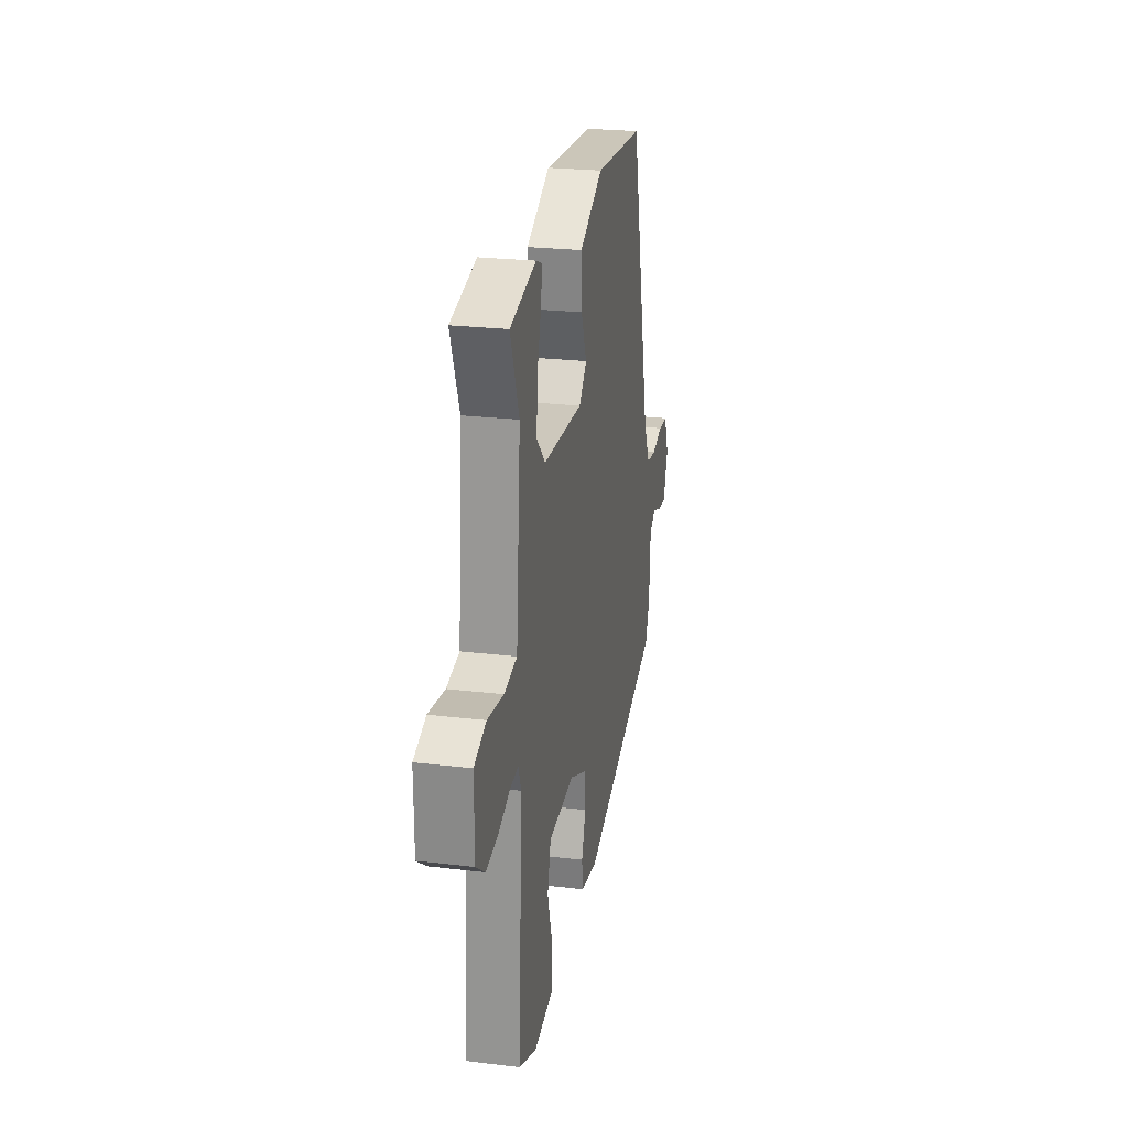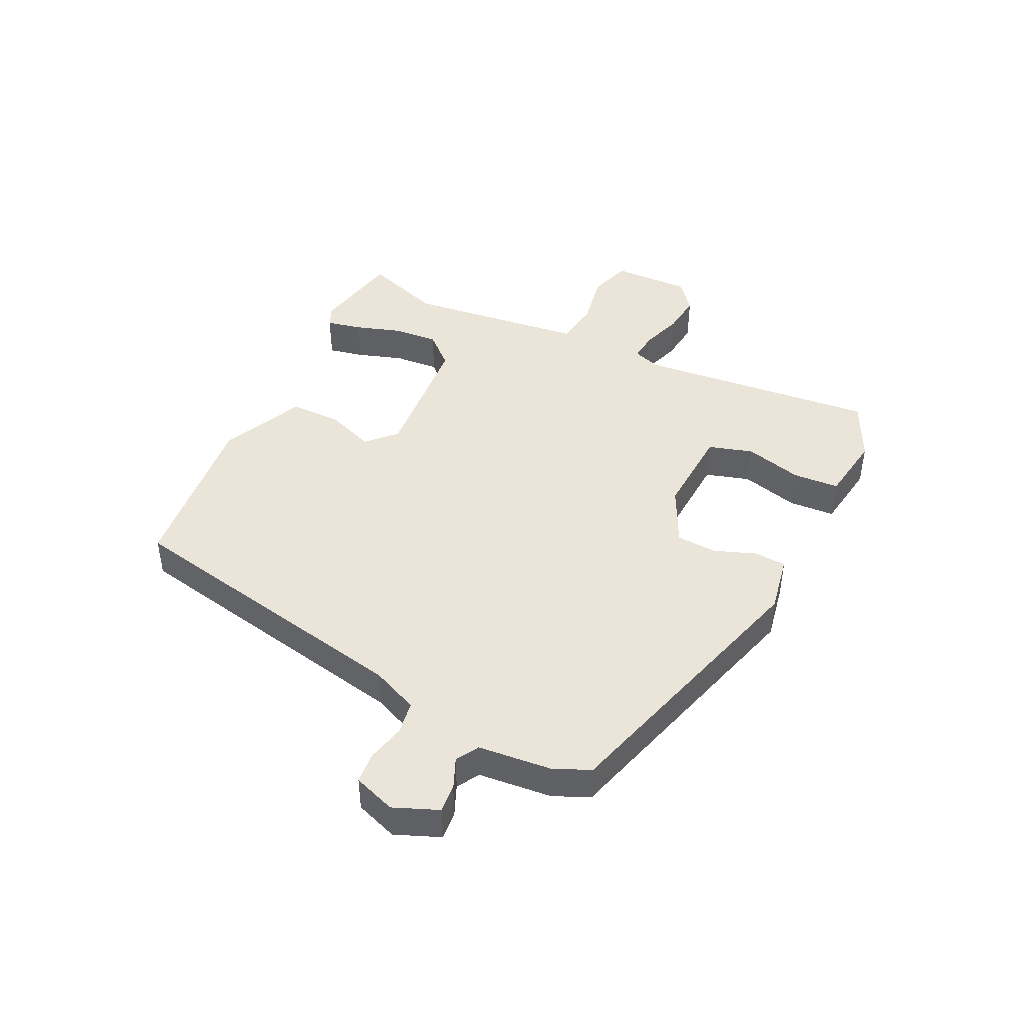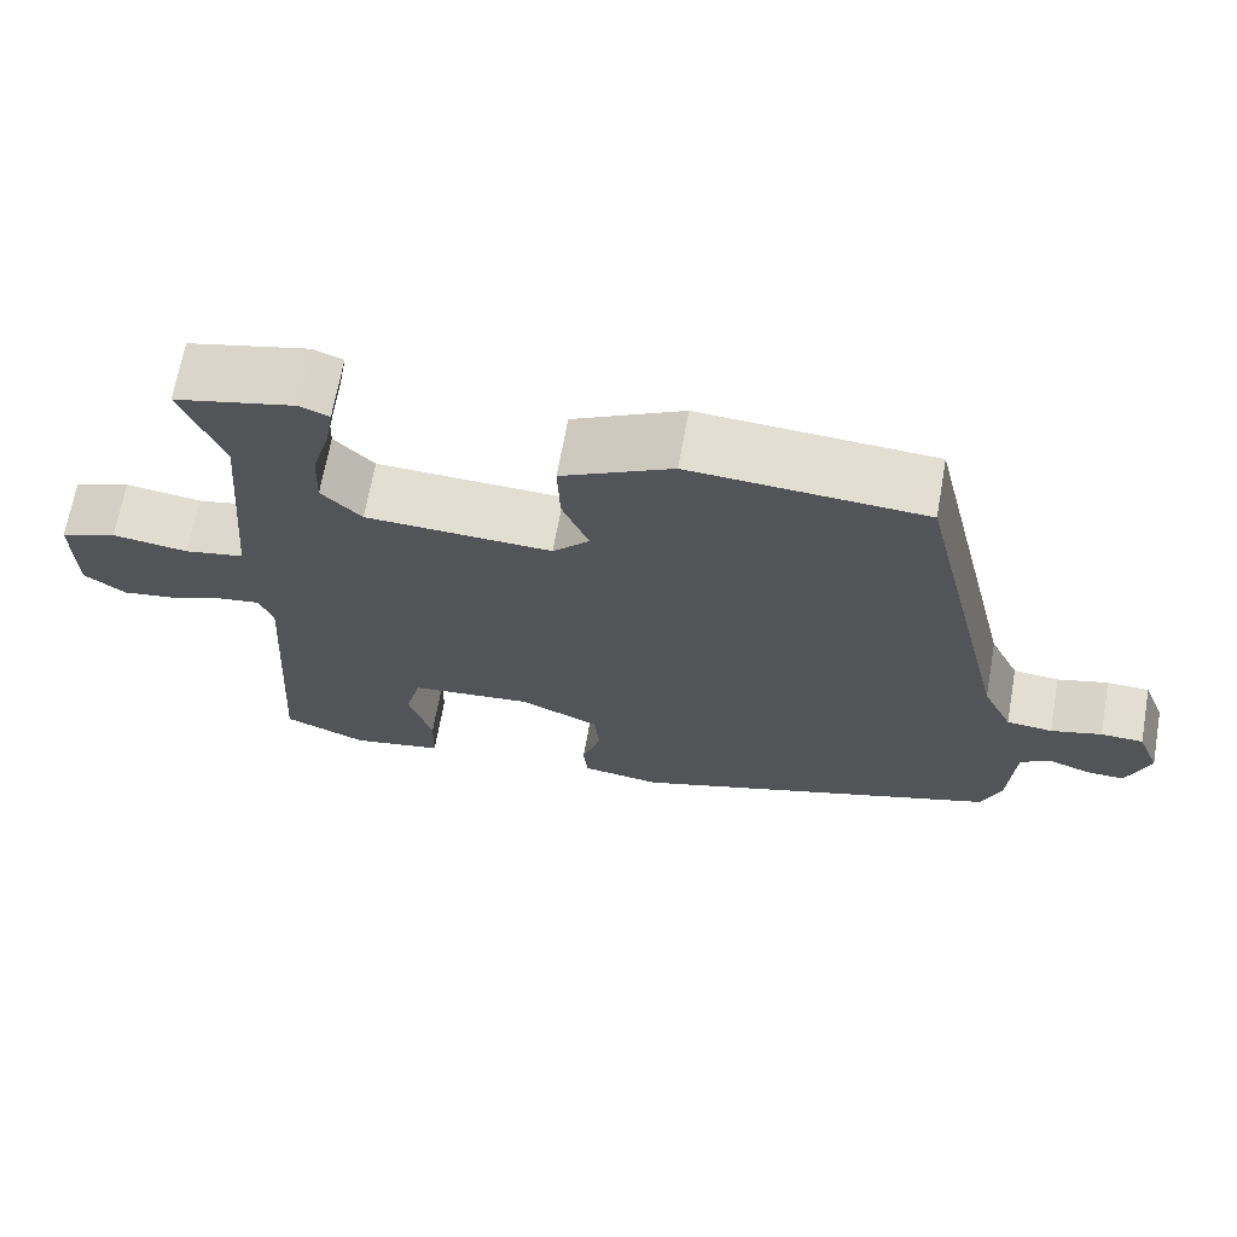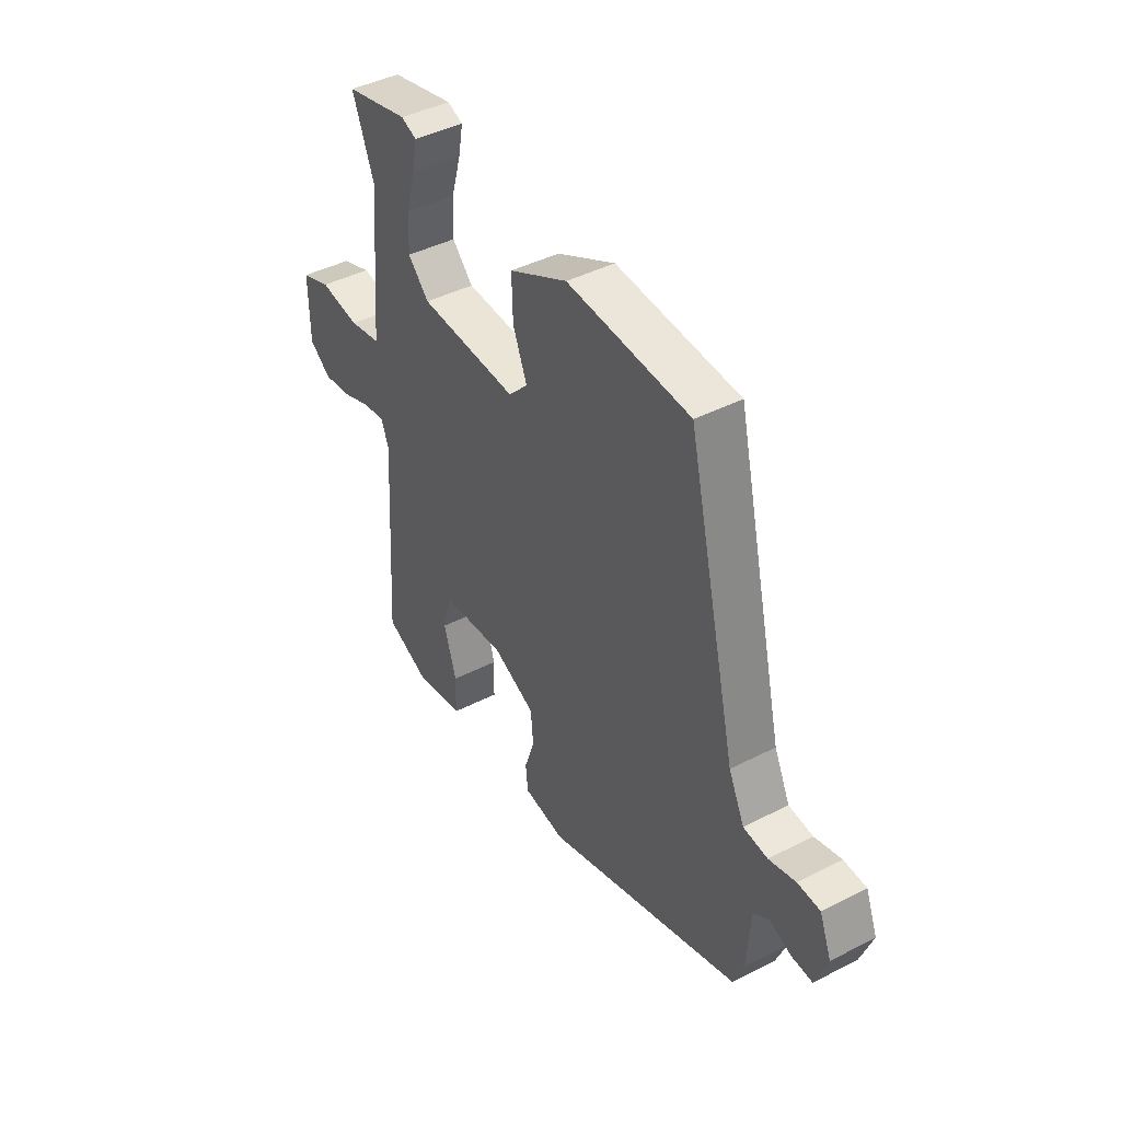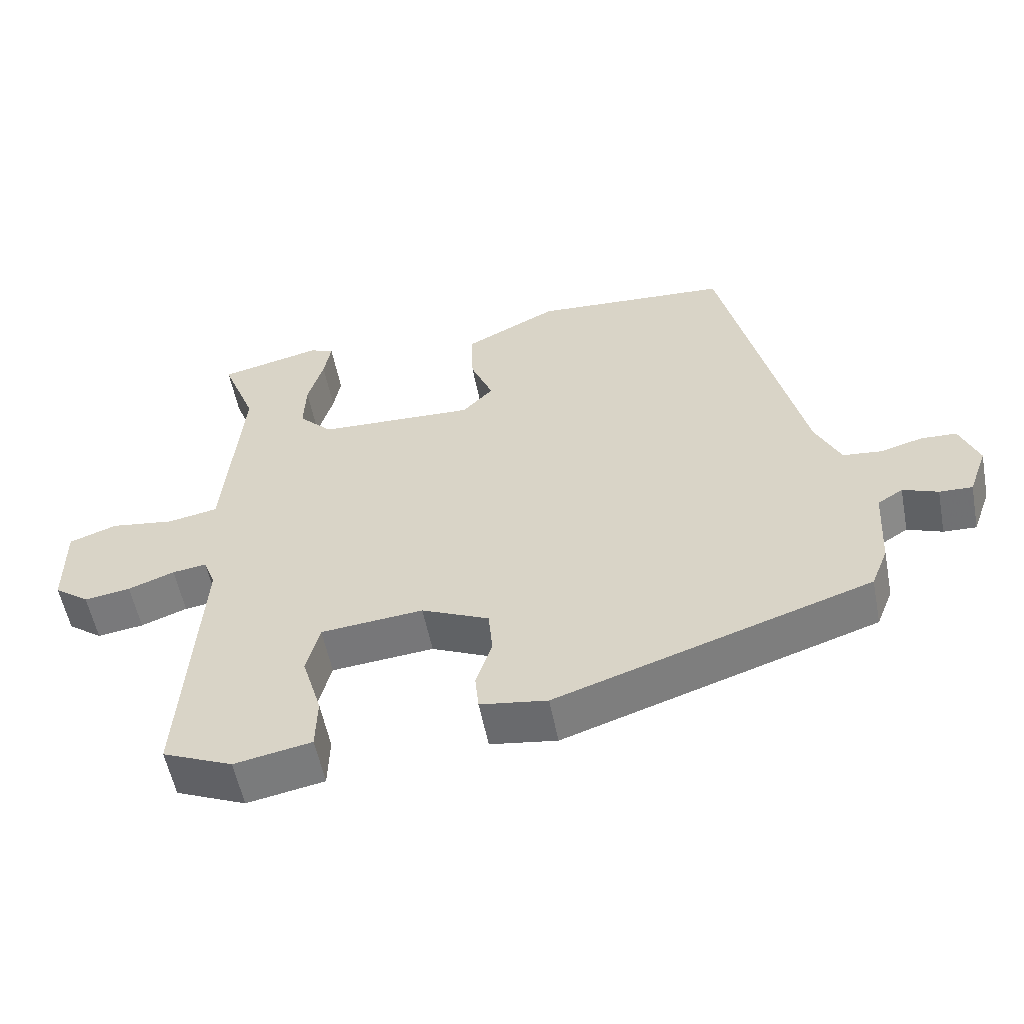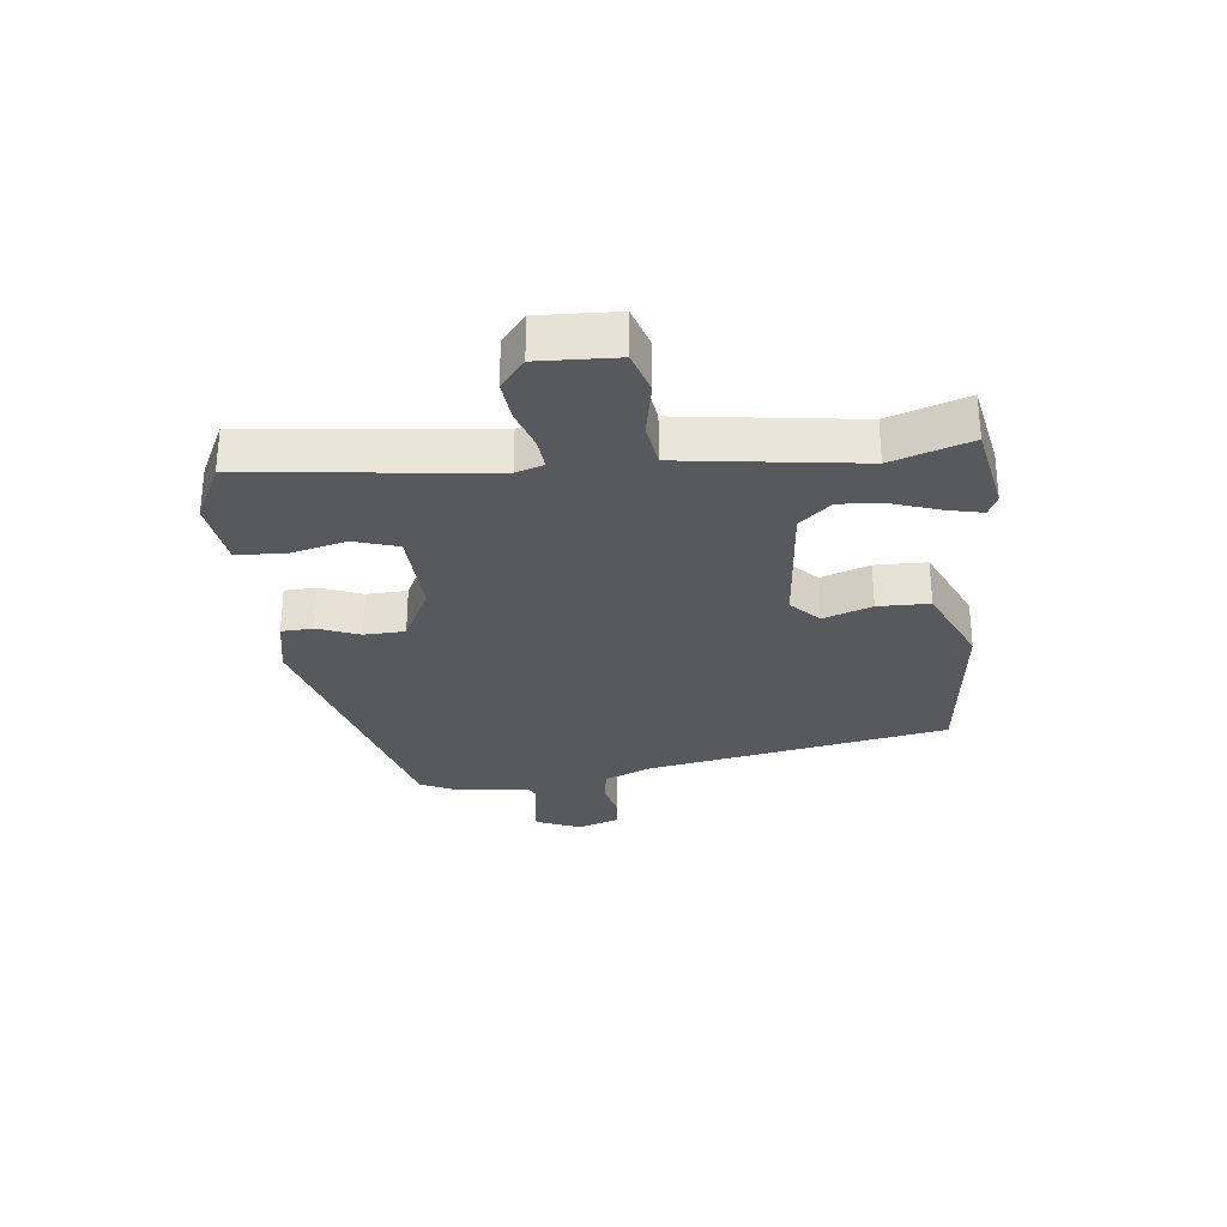
<metadata>
{"format":"obj","ext":"obj","renderer":"f3d","projection":"perspective","resolution":1024,"background":"white","views":[{"elev":24.3,"azim":-78.8,"up":"+Z"},{"elev":44.6,"azim":113.7,"up":"+Y"},{"elev":67.8,"azim":10.1,"up":"+Z"},{"elev":43.1,"azim":58.7,"up":"+Z"},{"elev":-55.8,"azim":11.0,"up":"+Z"},{"elev":-29.5,"azim":-86.5,"up":"+Y"}]}
</metadata>
<code>
v -0.453 0.07 0.379
v -0.502 0.07 0.505
v -0.357 0.07 0.54
v -0.322 0.07 0.526
v -0.332 0.07 0.469
v -0.354 0.07 0.392
v -0.357 0.07 0.318
v -0.309 0.07 0.269
v -0.085 0.07 0.26
v -0.041 0.07 0.306
v -0.073 0.07 0.384
v -0.076 0.07 0.468
v 0.057 0.07 0.536
v 0.337 0.07 0.518
v 0.452 0.07 0.031
v 0.488 0.07 -0.044
v 0.543 0.07 -0.05
v 0.604 0.07 -0.033
v 0.655 0.07 -0.035
v 0.682 0.07 -0.103
v 0.655 0.07 -0.177
v 0.608 0.07 -0.175
v 0.558 0.07 -0.156
v 0.522 0.07 -0.179
v 0.515 0.07 -0.3
v 0.491 0.07 -0.36
v 0.043 0.07 -0.509
v -0.052 0.07 -0.495
v -0.057 0.07 -0.443
v -0.034 0.07 -0.374
v -0.04 0.07 -0.308
v -0.136 0.07 -0.265
v -0.282 0.07 -0.279
v -0.301 0.07 -0.352
v -0.273 0.07 -0.445
v -0.275 0.07 -0.521
v -0.385 0.07 -0.542
v -0.485 0.07 -0.499
v -0.46 0.07 -0.106
v -0.477 0.07 -0.062
v -0.526 0.07 -0.069
v -0.592 0.07 -0.094
v -0.658 0.07 -0.104
v -0.708 0.07 -0.067
v -0.709 0.07 0.061
v -0.641 0.07 0.086
v -0.55 0.07 0.073
v -0.478 0.07 0.087
v -0.469 0.07 0.192
v -0.453 0 0.379
v -0.502 0 0.505
v -0.357 0 0.54
v -0.322 0 0.526
v -0.332 0 0.469
v -0.354 0 0.392
v -0.357 0 0.318
v -0.309 0 0.269
v -0.085 0 0.26
v -0.041 0 0.306
v -0.073 0 0.384
v -0.076 0 0.468
v 0.057 0 0.536
v 0.337 0 0.518
v 0.452 0 0.031
v 0.488 0 -0.044
v 0.543 0 -0.05
v 0.604 0 -0.033
v 0.655 0 -0.035
v 0.682 0 -0.103
v 0.655 0 -0.177
v 0.608 0 -0.175
v 0.558 0 -0.156
v 0.522 0 -0.179
v 0.515 0 -0.3
v 0.491 0 -0.36
v 0.043 0 -0.509
v -0.052 0 -0.495
v -0.057 0 -0.443
v -0.034 0 -0.374
v -0.04 0 -0.308
v -0.136 0 -0.265
v -0.282 0 -0.279
v -0.301 0 -0.352
v -0.273 0 -0.445
v -0.275 0 -0.521
v -0.385 0 -0.542
v -0.485 0 -0.499
v -0.46 0 -0.106
v -0.477 0 -0.062
v -0.526 0 -0.069
v -0.592 0 -0.094
v -0.658 0 -0.104
v -0.708 0 -0.067
v -0.709 0 0.061
v -0.641 0 0.086
v -0.55 0 0.073
v -0.478 0 0.087
v -0.469 0 0.192
f 45 46 47
f 44 45 47
f 43 44 47
f 42 43 47
f 41 42 47
f 40 41 47 48
f 39 40 48 49
f 37 38 39
f 36 37 39
f 35 36 39
f 34 35 39
f 39 49 1
f 34 39 1
f 33 34 1
f 28 29 30
f 27 28 30
f 26 27 30
f 25 26 30
f 24 25 30
f 23 24 30 31
f 21 22 23
f 20 21 23
f 19 20 23
f 18 19 23
f 17 18 23
f 23 31 32
f 17 23 32
f 16 17 32
f 13 14 15
f 12 13 15
f 11 12 15
f 10 11 15
f 16 32 33
f 15 16 33
f 10 15 33
f 9 10 33
f 4 5 6
f 3 4 6
f 2 3 6
f 1 2 6
f 1 6 7
f 33 1 7 8
f 8 9 33
f 96 95 94
f 96 94 93
f 96 93 92
f 96 92 91
f 96 91 90
f 97 96 90 89
f 98 97 89 88
f 88 87 86
f 88 86 85
f 88 85 84
f 88 84 83
f 50 98 88
f 50 88 83
f 50 83 82
f 79 78 77
f 79 77 76
f 79 76 75
f 79 75 74
f 79 74 73
f 80 79 73 72
f 72 71 70
f 72 70 69
f 72 69 68
f 72 68 67
f 72 67 66
f 81 80 72
f 81 72 66
f 81 66 65
f 64 63 62
f 64 62 61
f 64 61 60
f 64 60 59
f 82 81 65
f 82 65 64
f 82 64 59
f 82 59 58
f 55 54 53
f 55 53 52
f 55 52 51
f 55 51 50
f 56 55 50
f 57 56 50 82
f 82 58 57
f 1 50 51 2
f 2 51 52 3
f 3 52 53 4
f 4 53 54 5
f 5 54 55 6
f 6 55 56 7
f 7 56 57 8
f 8 57 58 9
f 9 58 59 10
f 10 59 60 11
f 11 60 61 12
f 12 61 62 13
f 13 62 63 14
f 14 63 64 15
f 15 64 65 16
f 16 65 66 17
f 17 66 67 18
f 18 67 68 19
f 19 68 69 20
f 20 69 70 21
f 21 70 71 22
f 22 71 72 23
f 23 72 73 24
f 24 73 74 25
f 25 74 75 26
f 26 75 76 27
f 27 76 77 28
f 28 77 78 29
f 29 78 79 30
f 30 79 80 31
f 31 80 81 32
f 32 81 82 33
f 33 82 83 34
f 34 83 84 35
f 35 84 85 36
f 36 85 86 37
f 37 86 87 38
f 38 87 88 39
f 39 88 89 40
f 40 89 90 41
f 41 90 91 42
f 42 91 92 43
f 43 92 93 44
f 44 93 94 45
f 45 94 95 46
f 46 95 96 47
f 47 96 97 48
f 48 97 98 49
f 49 98 50 1

</code>
